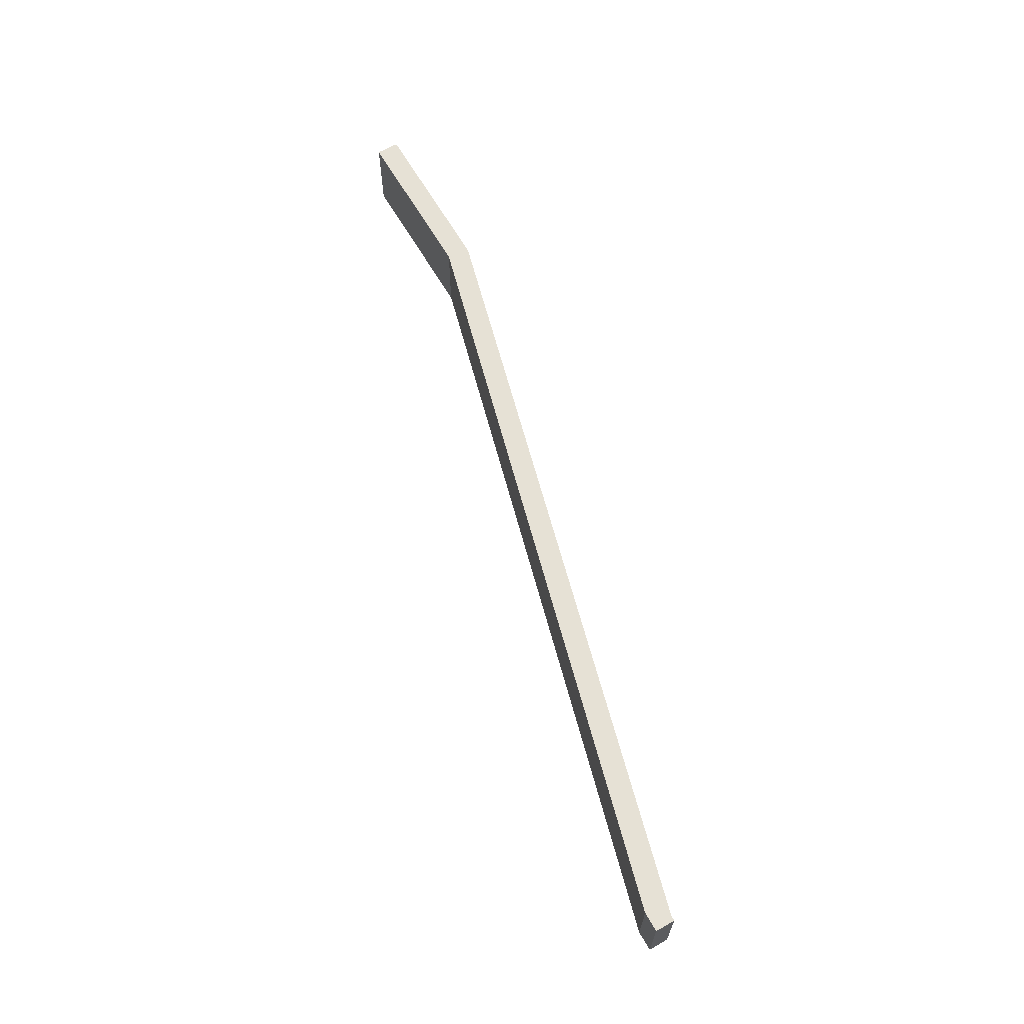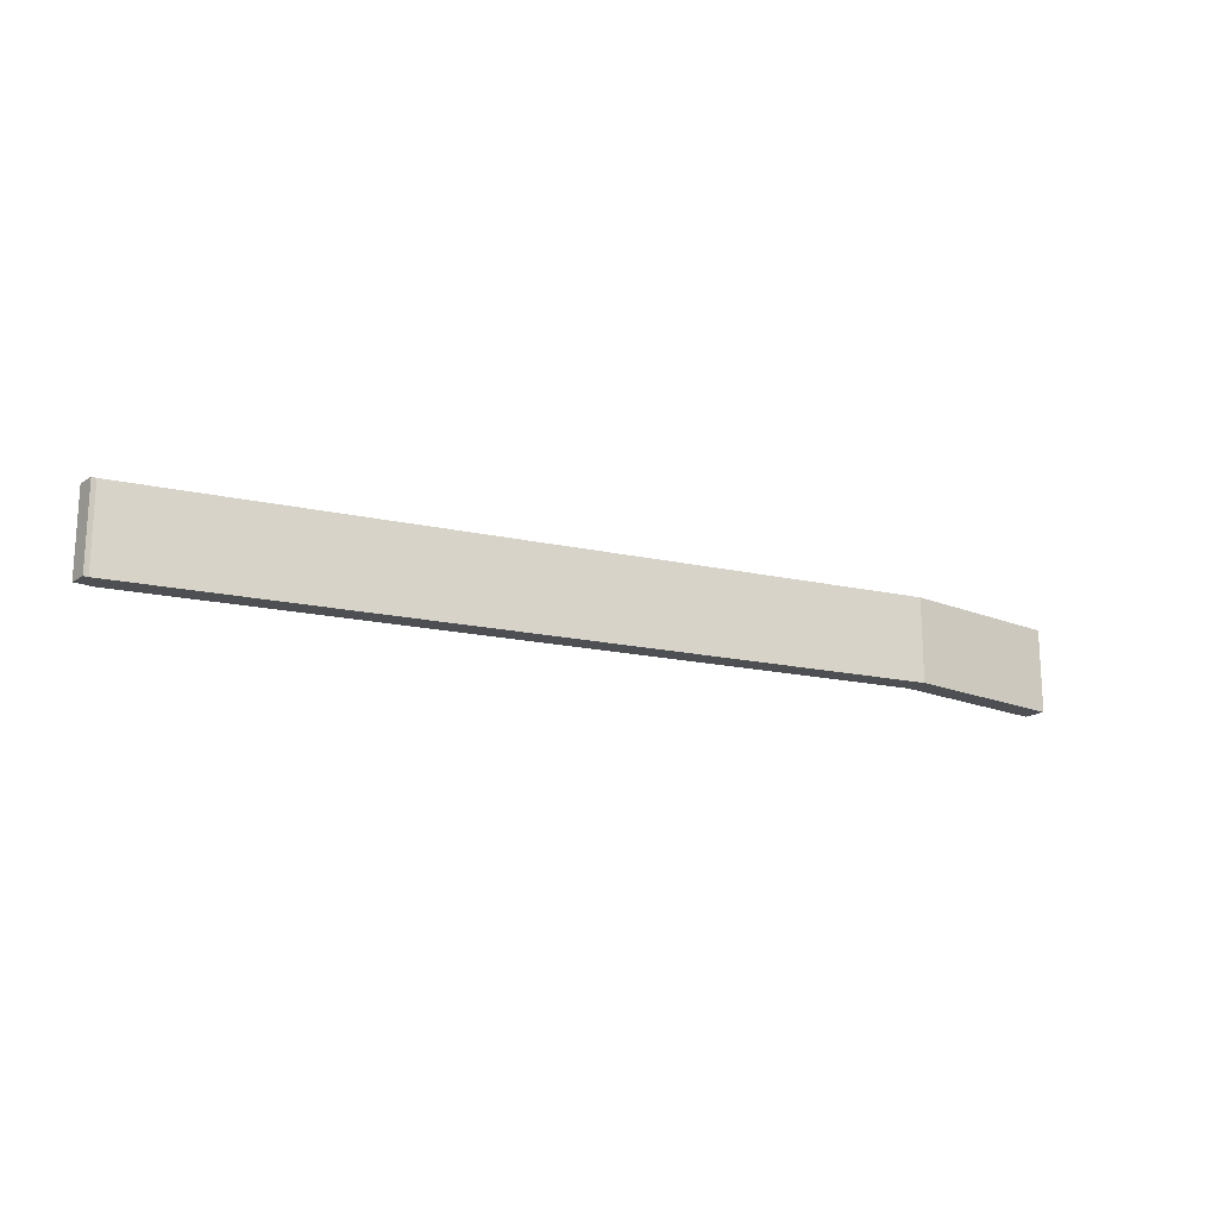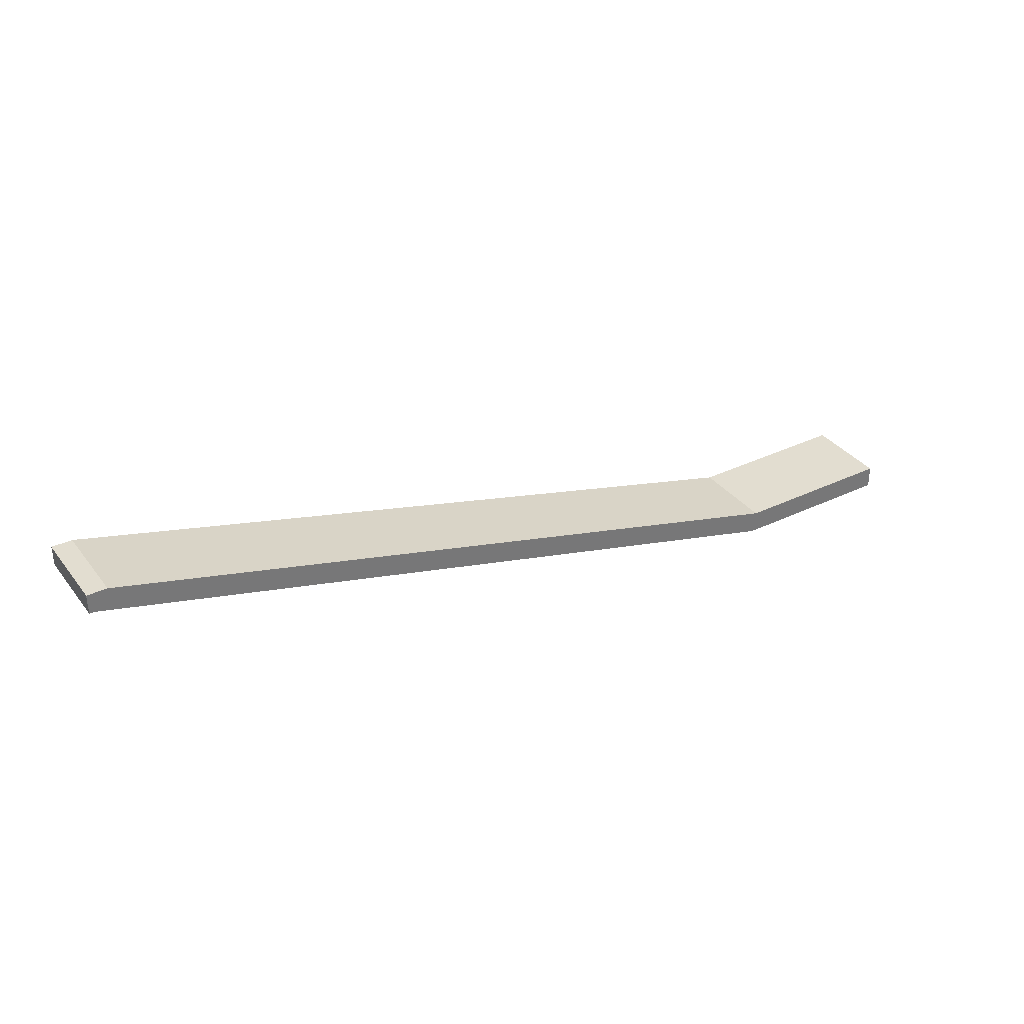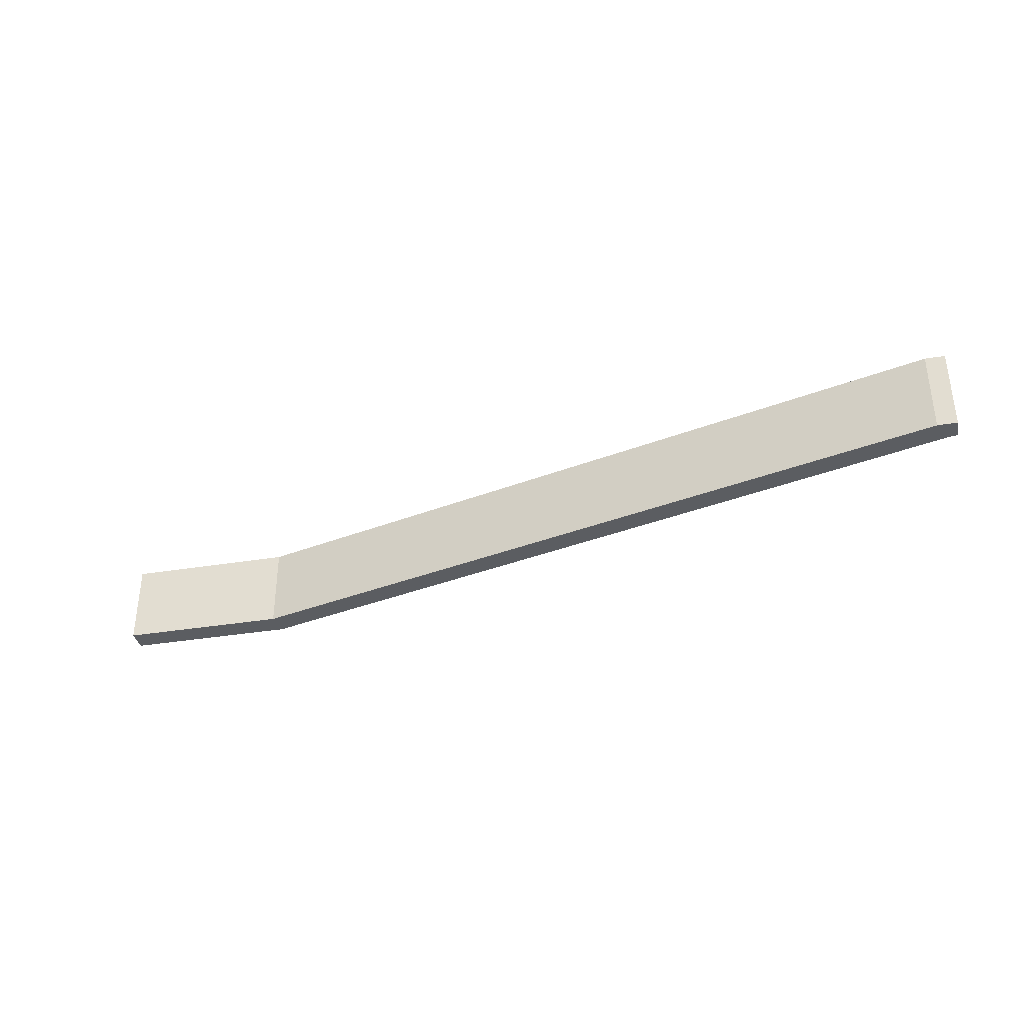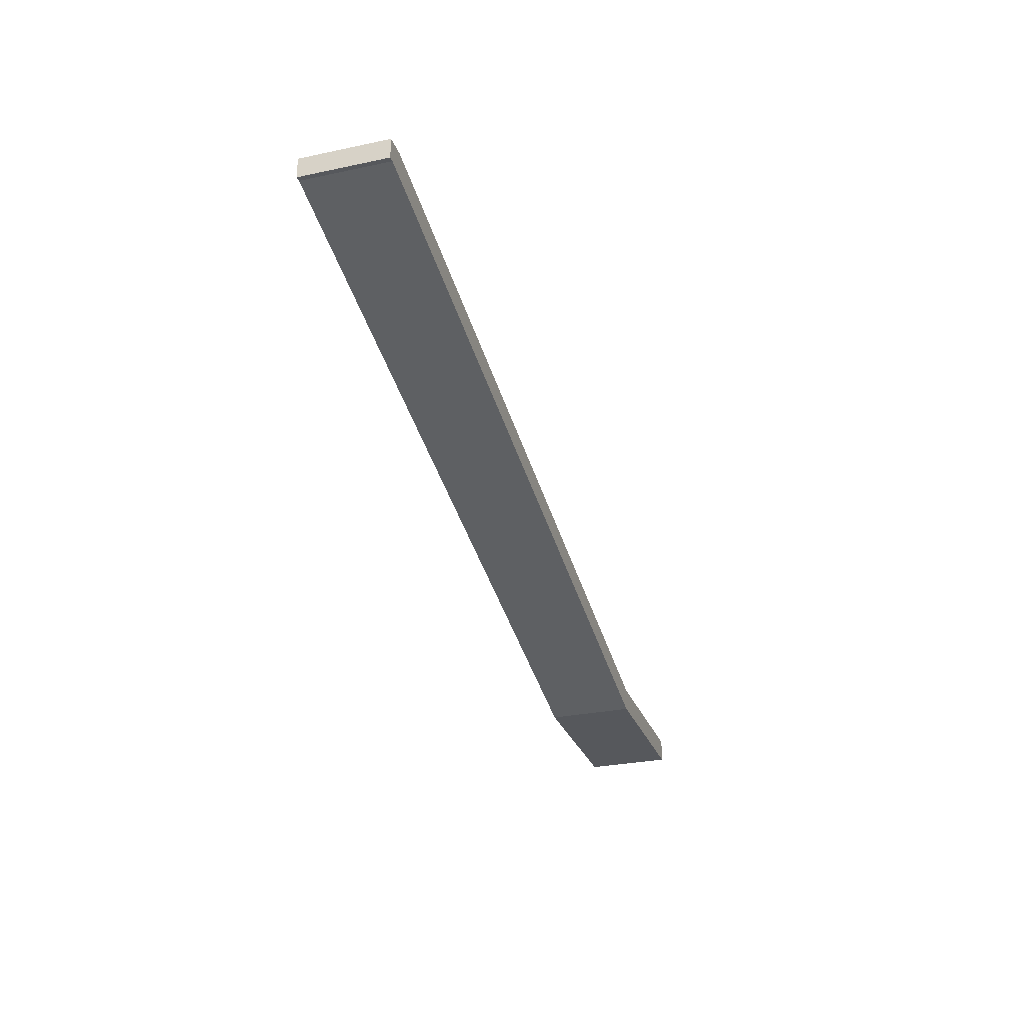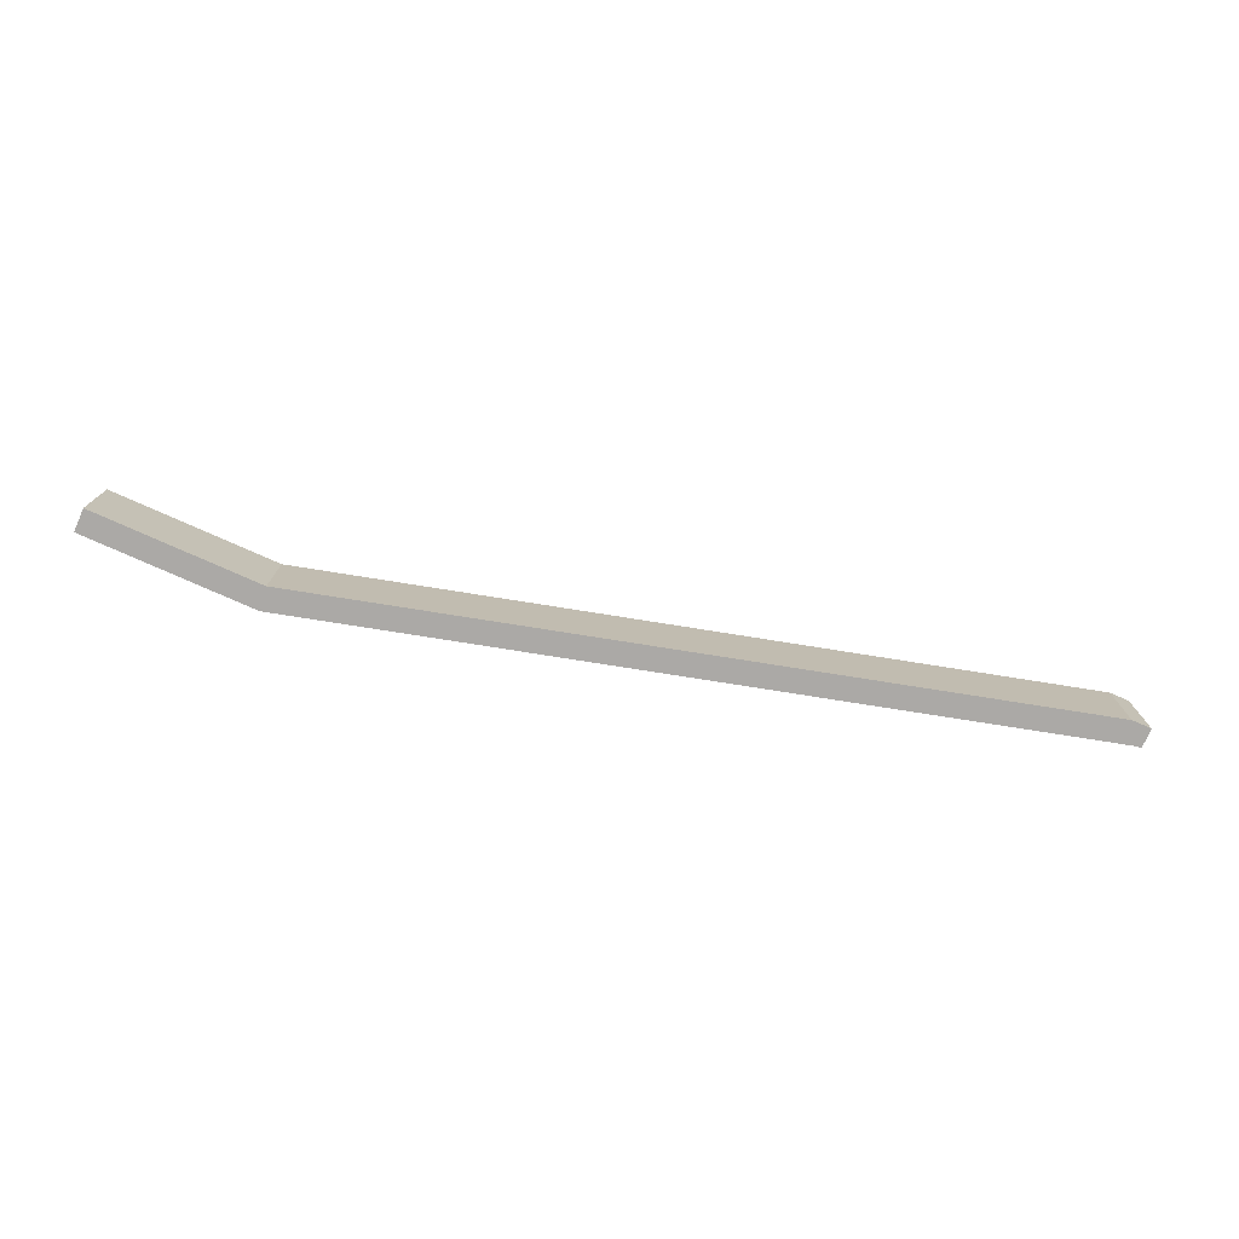
<metadata>
{"format":"obj","ext":"obj","renderer":"f3d","projection":"perspective","resolution":1024,"background":"white","views":[{"elev":64.2,"azim":-119.9,"up":"+Z"},{"elev":-17.8,"azim":-38.6,"up":"+Z"},{"elev":35.1,"azim":-32.3,"up":"+Y"},{"elev":-35.8,"azim":-167.8,"up":"+Z"},{"elev":-28.3,"azim":-72.2,"up":"+Y"},{"elev":-75.5,"azim":155.9,"up":"+Z"}]}
</metadata>
<code>
v -1.372 -1.68e-16 -0.3454
v 0 0 -0.3454
v 0 -0.188 -0.3454
v -1.396 -0.188 -0.3454
v -7.514 1.451 -0.3454
v -7.555 1.451 -0.3454
v -7.555 1.614 -0.3454
v -7.395 1.614 -0.3454
v 0 0 -0.3454
v 0 0 0.3454
v 0 -0.188 0.3454
v 0 -0.188 -0.3454
v 0 -0.188 -0.3454
v 0 -0.188 0.3454
v -1.396 -0.188 0.3454
v -1.396 -0.188 -0.3454
v -1.396 -0.188 -0.3454
v -1.396 -0.188 0.3454
v -7.514 1.451 0.3454
v -7.514 1.451 -0.3454
v -7.514 1.451 -0.3454
v -7.514 1.451 0.3454
v -7.555 1.451 0.3454
v -7.555 1.451 -0.3454
v -7.555 1.451 -0.3454
v -7.555 1.451 0.3454
v -7.555 1.614 0.3454
v -7.555 1.614 -0.3454
v -7.555 1.614 -0.3454
v -7.555 1.614 0.3454
v -7.395 1.614 0.3454
v -7.395 1.614 -0.3454
v -7.395 1.614 -0.3454
v -7.395 1.614 0.3454
v -1.372 -1.68e-16 0.3454
v -1.372 -1.68e-16 -0.3454
v -1.372 -1.68e-16 -0.3454
v -1.372 -1.68e-16 0.3454
v 0 0 0.3454
v 0 0 -0.3454
v 0 0 0.3454
v -1.372 -1.68e-16 0.3454
v -7.395 1.614 0.3454
v -7.555 1.614 0.3454
v -7.555 1.451 0.3454
v -7.514 1.451 0.3454
v -1.396 -0.188 0.3454
v 0 -0.188 0.3454
g 7aeebefe-e2b8-11ea-bf14-54bf646e7e1f
f 2 3 1
f 1 3 4
f 1 4 5
f 6 7 5
f 5 7 8
f 5 8 1
g 7af12e46-e2b8-11ea-873a-54bf646e7e1f
f 10 11 9
f 9 11 12
g 7af3c4ba-e2b8-11ea-951b-54bf646e7e1f
f 14 15 13
f 13 15 16
g 7af6f6f4-e2b8-11ea-9521-54bf646e7e1f
f 18 19 17
f 17 19 20
g 7afa2900-e2b8-11ea-a234-54bf646e7e1f
f 22 23 21
f 21 23 24
g 7afcbf30-e2b8-11ea-986b-54bf646e7e1f
f 26 27 25
f 25 27 28
g 7afee0a8-e2b8-11ea-b7ce-54bf646e7e1f
f 30 31 29
f 29 31 32
g 7b0128f4-e2b8-11ea-8aaf-54bf646e7e1f
f 34 35 33
f 33 35 36
g 7b034a18-e2b8-11ea-94c8-54bf646e7e1f
f 38 39 37
f 37 39 40
g 7b05925c-e2b8-11ea-915f-54bf646e7e1f
f 41 42 48
f 48 42 47
f 47 42 46
f 46 42 43
f 46 43 44
f 44 45 46

</code>
